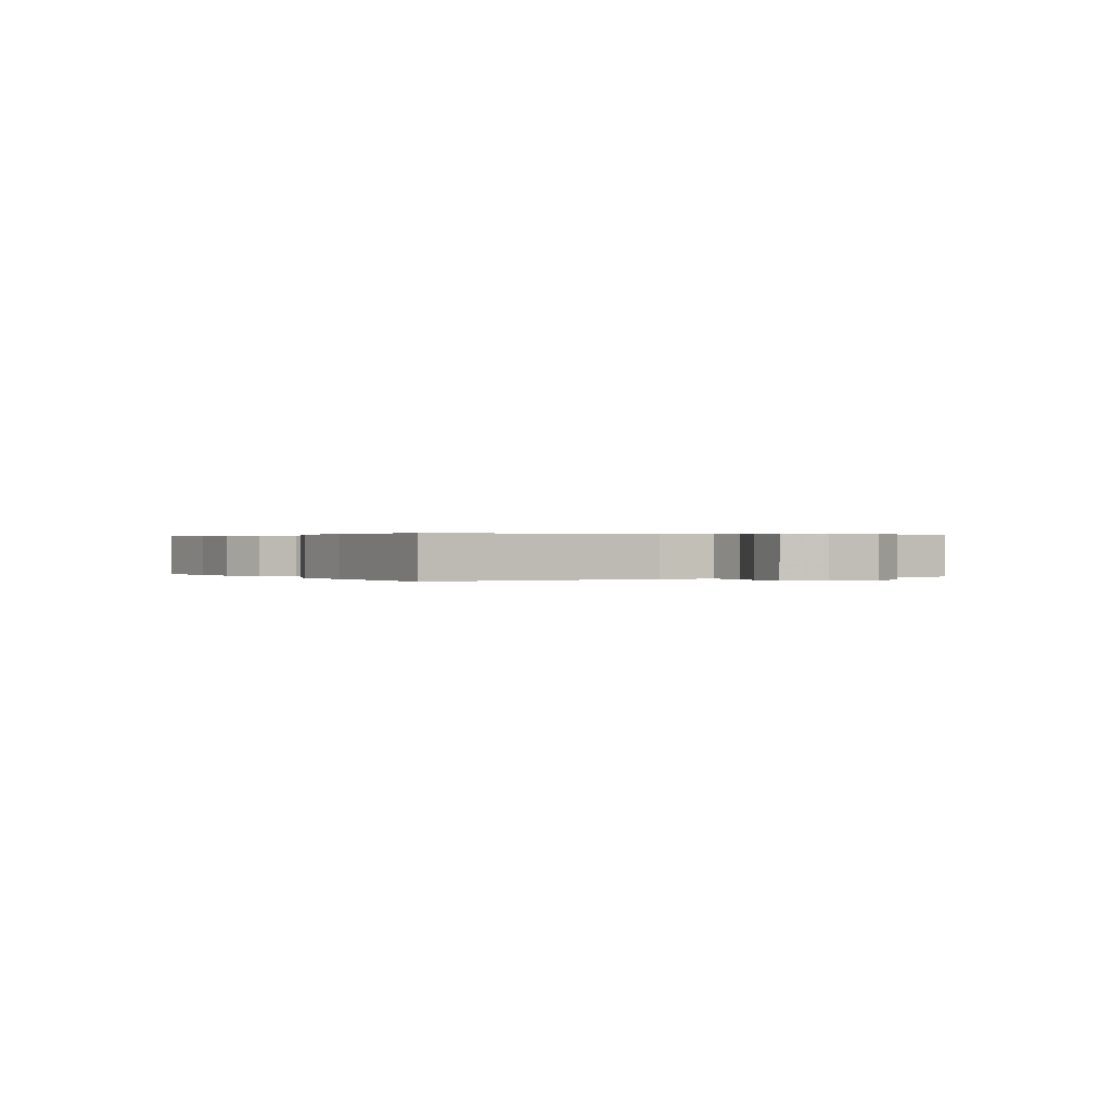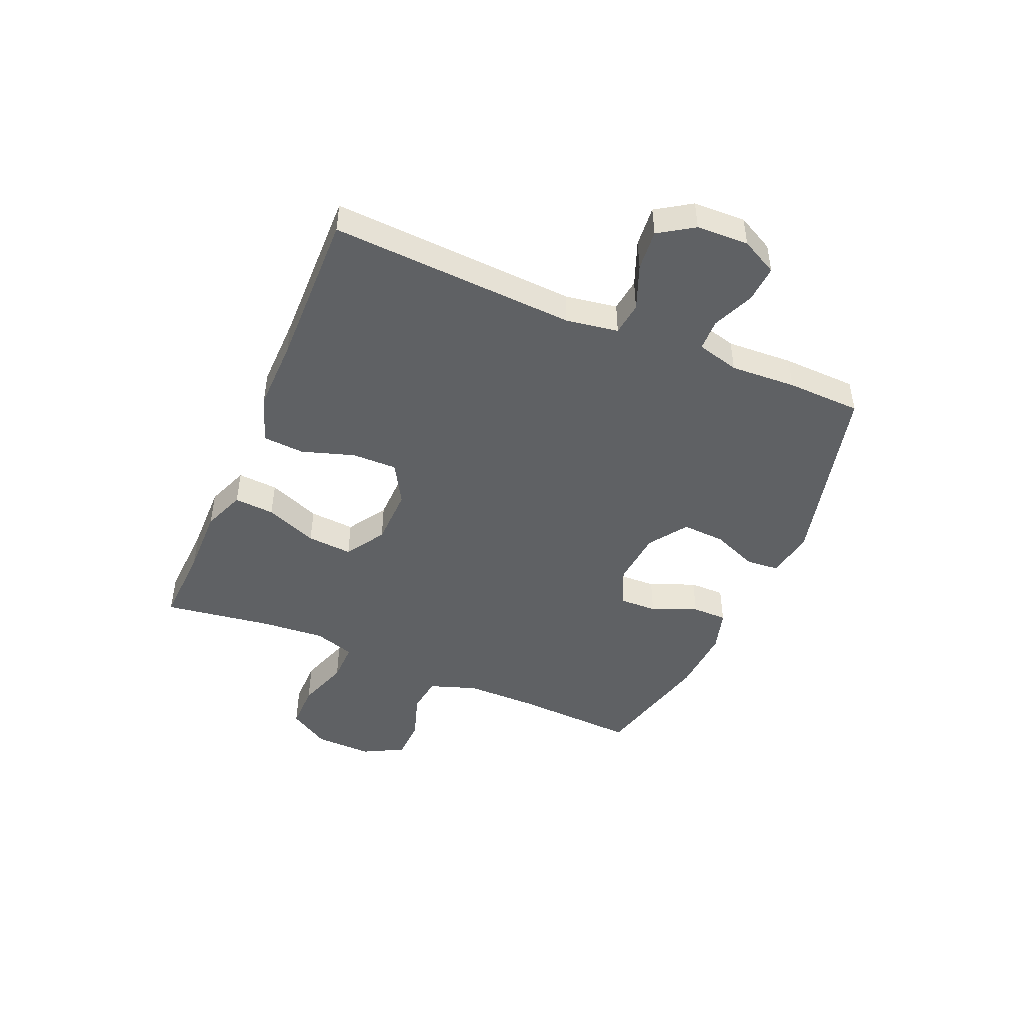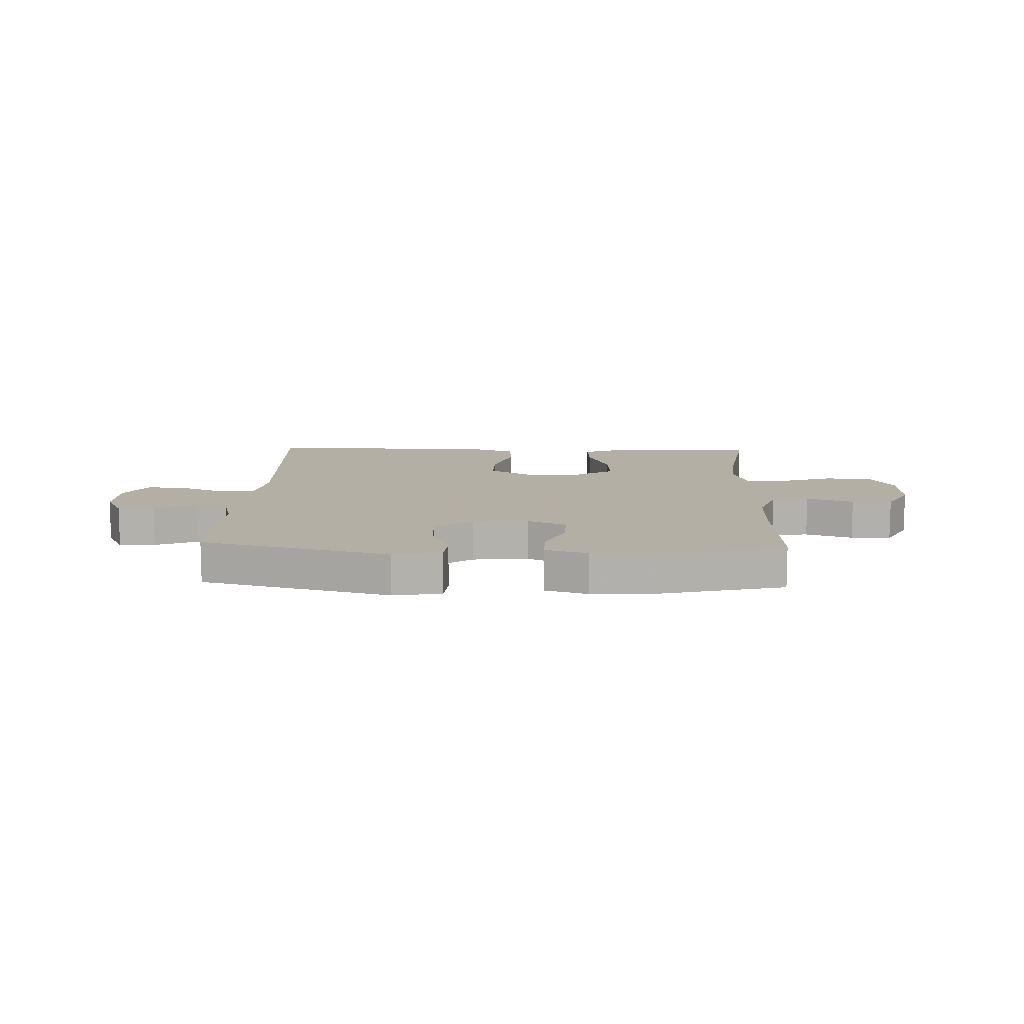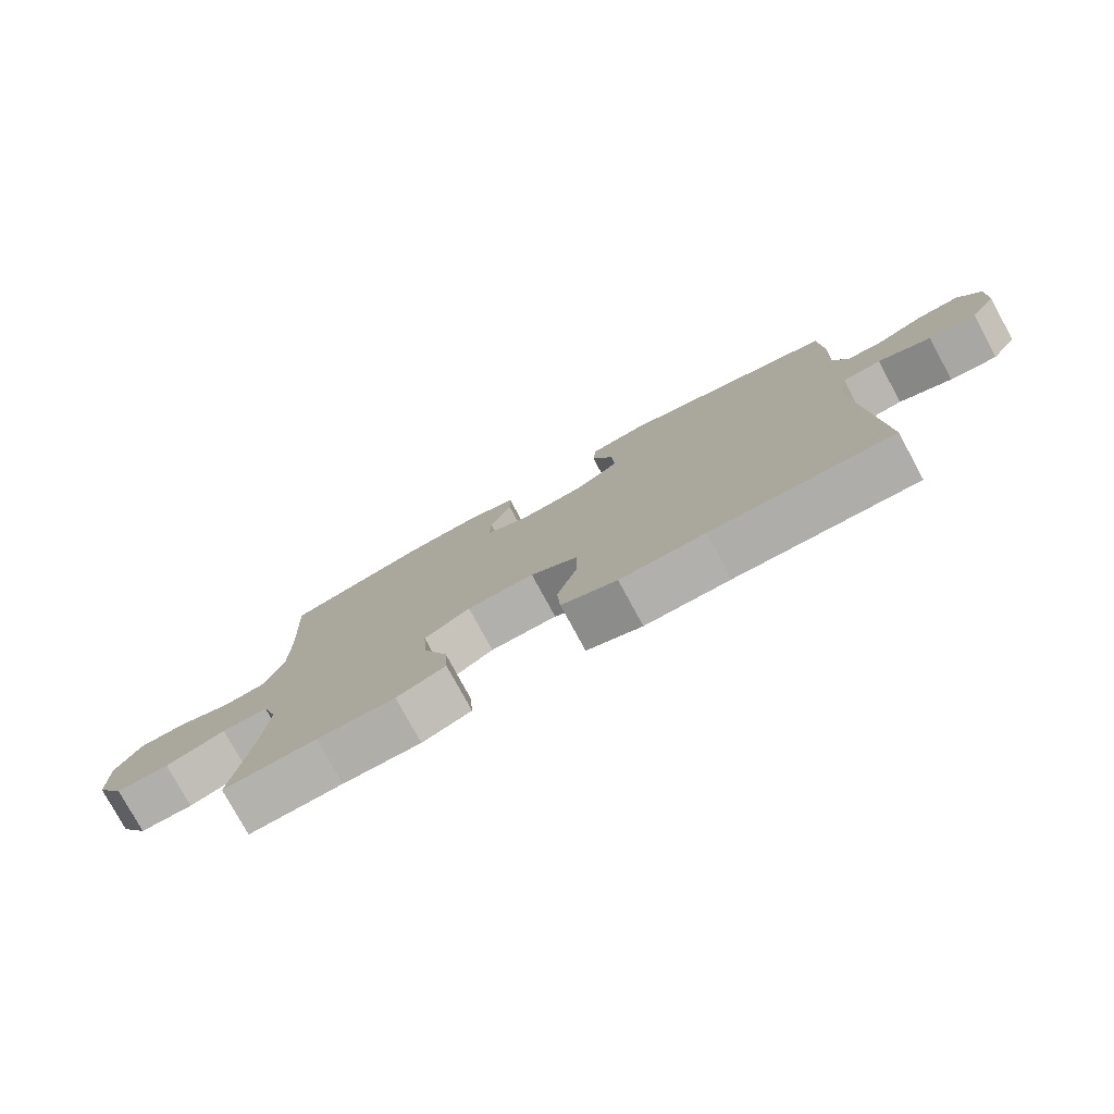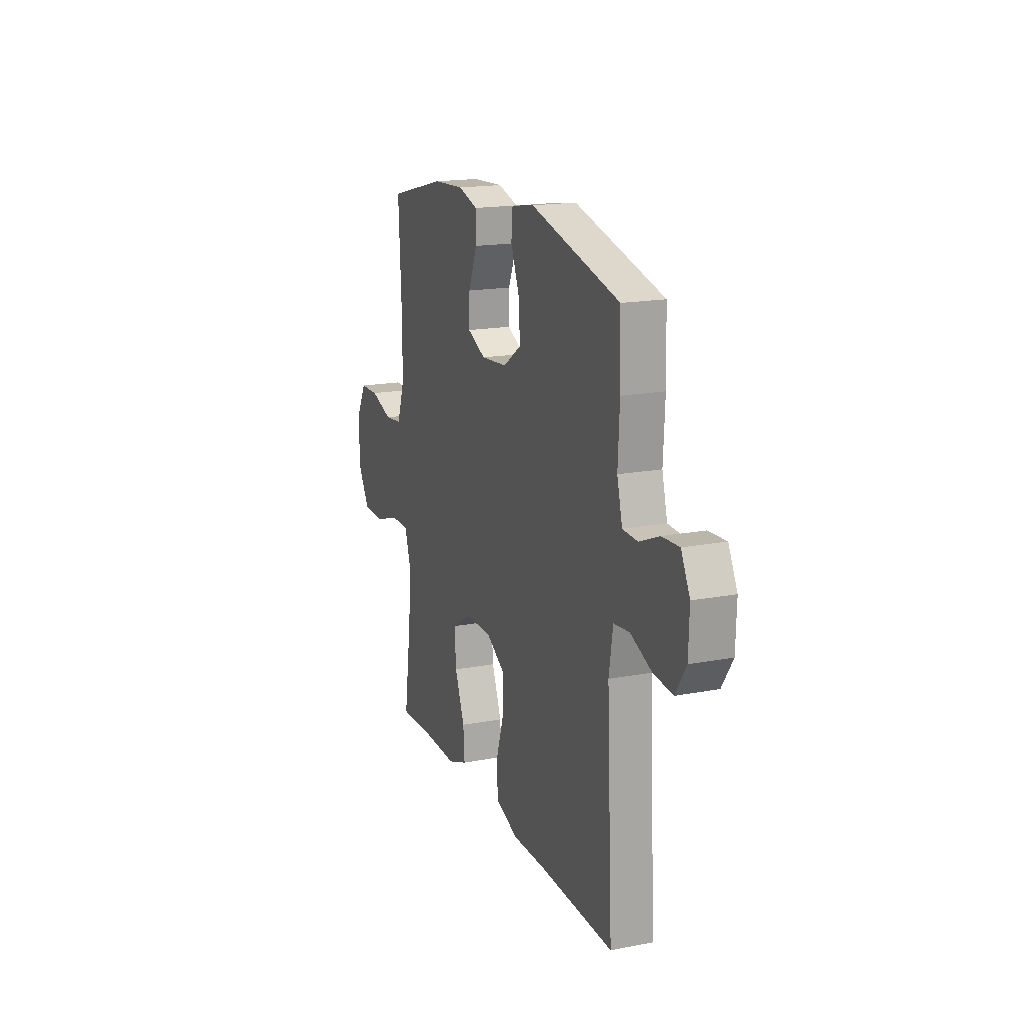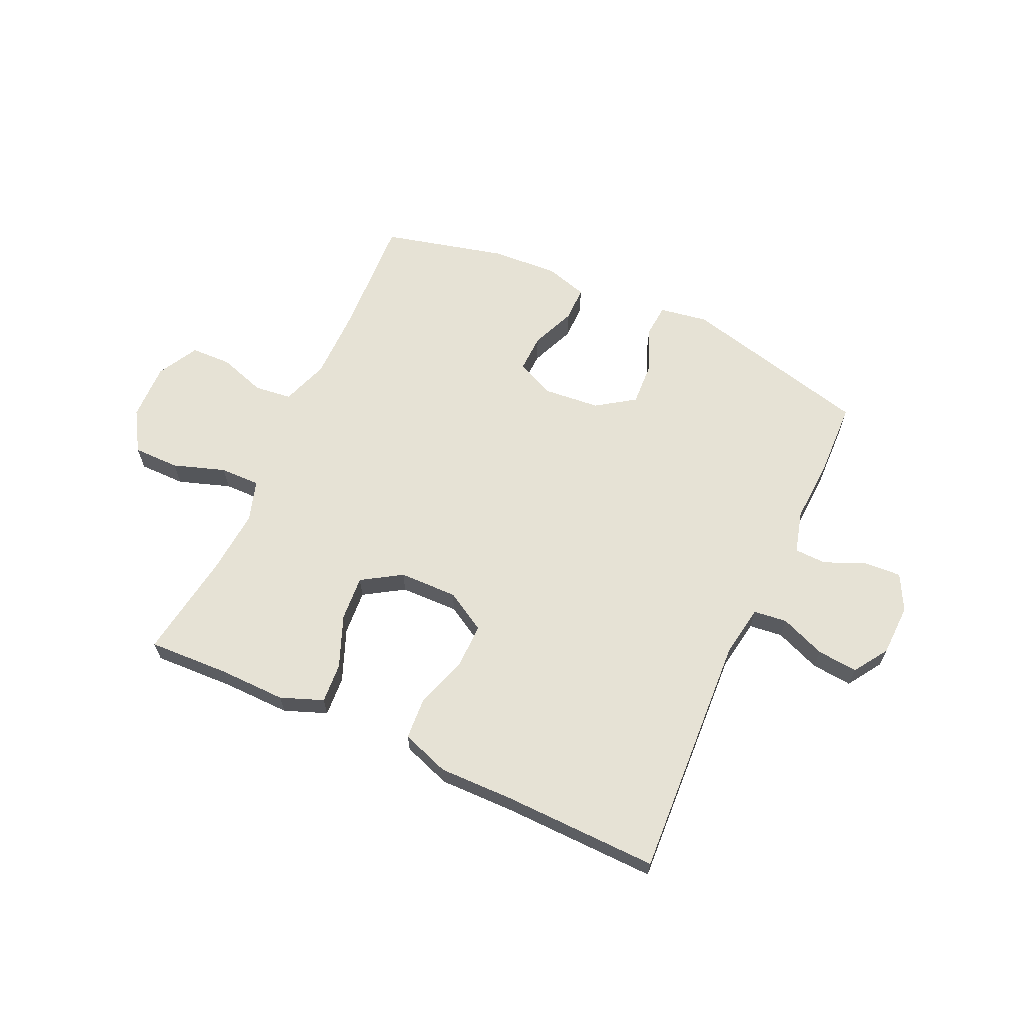
<metadata>
{"format":"obj","ext":"obj","renderer":"f3d","projection":"perspective","resolution":1024,"background":"white","views":[{"elev":0.2,"azim":-121.1,"up":"+Y"},{"elev":-46.4,"azim":-113.2,"up":"+Y"},{"elev":11.3,"azim":2.2,"up":"+Y"},{"elev":-78.1,"azim":-151.5,"up":"+Z"},{"elev":17.5,"azim":-110.7,"up":"+Z"},{"elev":64.0,"azim":-155.4,"up":"+Y"}]}
</metadata>
<code>
v -0.5 0.07 0.5
v -0.165 0.07 0.583
v -0.079 0.07 0.569
v -0.074 0.07 0.511
v -0.107 0.07 0.43
v -0.111 0.07 0.354
v -0.044 0.07 0.308
v 0.055 0.07 0.299
v 0.124 0.07 0.33
v 0.122 0.07 0.397
v 0.089 0.07 0.477
v 0.089 0.07 0.539
v 0.164 0.07 0.561
v 0.282 0.07 0.554
v 0.5 0.07 0.5
v 0.489 0.07 0.285
v 0.489 0.07 0.157
v 0.518 0.07 0.073
v 0.584 0.07 0.065
v 0.667 0.07 0.092
v 0.739 0.07 0.09
v 0.778 0.07 0.018
v 0.775 0.07 -0.084
v 0.731 0.07 -0.156
v 0.649 0.07 -0.156
v 0.557 0.07 -0.125
v 0.486 0.07 -0.124
v 0.463 0.07 -0.196
v 0.472 0.07 -0.31
v 0.5 0.07 -0.5
v 0.357 0.07 -0.494
v 0.238 0.07 -0.496
v 0.163 0.07 -0.467
v 0.168 0.07 -0.396
v 0.205 0.07 -0.304
v 0.211 0.07 -0.224
v 0.141 0.07 -0.18
v 0.038 0.07 -0.178
v -0.034 0.07 -0.22
v -0.033 0.07 -0.3
v -0.003 0.07 -0.393
v -0.008 0.07 -0.466
v -0.093 0.07 -0.496
v -0.223 0.07 -0.494
v -0.5 0.07 -0.5
v -0.477 0.07 -0.066
v -0.492 0.07 0.026
v -0.551 0.07 0.033
v -0.631 0.07 0.001
v -0.703 0.07 -0.006
v -0.743 0.07 0.055
v -0.746 0.07 0.147
v -0.713 0.07 0.211
v -0.648 0.07 0.207
v -0.574 0.07 0.176
v -0.518 0.07 0.178
v -0.498 0.07 0.253
v -0.504 0.07 0.369
v -0.5 0 0.5
v -0.165 0 0.583
v -0.079 0 0.569
v -0.074 0 0.511
v -0.107 0 0.43
v -0.111 0 0.354
v -0.044 0 0.308
v 0.055 0 0.299
v 0.124 0 0.33
v 0.122 0 0.397
v 0.089 0 0.477
v 0.089 0 0.539
v 0.164 0 0.561
v 0.282 0 0.554
v 0.5 0 0.5
v 0.489 0 0.285
v 0.489 0 0.157
v 0.518 0 0.073
v 0.584 0 0.065
v 0.667 0 0.092
v 0.739 0 0.09
v 0.778 0 0.018
v 0.775 0 -0.084
v 0.731 0 -0.156
v 0.649 0 -0.156
v 0.557 0 -0.125
v 0.486 0 -0.124
v 0.463 0 -0.196
v 0.472 0 -0.31
v 0.5 0 -0.5
v 0.357 0 -0.494
v 0.238 0 -0.496
v 0.163 0 -0.467
v 0.168 0 -0.396
v 0.205 0 -0.304
v 0.211 0 -0.224
v 0.141 0 -0.18
v 0.038 0 -0.178
v -0.034 0 -0.22
v -0.033 0 -0.3
v -0.003 0 -0.393
v -0.008 0 -0.466
v -0.093 0 -0.496
v -0.223 0 -0.494
v -0.5 0 -0.5
v -0.477 0 -0.066
v -0.492 0 0.026
v -0.551 0 0.033
v -0.631 0 0.001
v -0.703 0 -0.006
v -0.743 0 0.055
v -0.746 0 0.147
v -0.713 0 0.211
v -0.648 0 0.207
v -0.574 0 0.176
v -0.518 0 0.178
v -0.498 0 0.253
v -0.504 0 0.369
f 57 58 1 2
f 56 57 2 3
f 52 53 54 55
f 52 55 56
f 51 52 56
f 48 49 50 51
f 48 51 56
f 47 48 56 3
f 44 45 46
f 40 41 42 43
f 39 40 43 44
f 32 33 34 35
f 31 32 35 36
f 29 30 31 36
f 28 29 36 37
f 23 24 25 26
f 23 26 27
f 22 23 27
f 19 20 21 22
f 18 19 22 27
f 17 18 27 28
f 13 14 15 16
f 10 11 12 13
f 9 10 13 16
f 8 9 16 17
f 47 3 4 5
f 47 5 6
f 39 44 46 47
f 38 39 47 6
f 37 38 6 7
f 17 28 37
f 7 8 17 37
f 60 59 116 115
f 61 60 115 114
f 113 112 111 110
f 114 113 110
f 114 110 109
f 109 108 107 106
f 114 109 106
f 61 114 106 105
f 104 103 102
f 101 100 99 98
f 102 101 98 97
f 93 92 91 90
f 94 93 90 89
f 94 89 88 87
f 95 94 87 86
f 84 83 82 81
f 85 84 81
f 85 81 80
f 80 79 78 77
f 85 80 77 76
f 86 85 76 75
f 74 73 72 71
f 71 70 69 68
f 74 71 68 67
f 75 74 67 66
f 63 62 61 105
f 64 63 105
f 105 104 102 97
f 64 105 97 96
f 65 64 96 95
f 95 86 75
f 95 75 66 65
f 1 59 60 2
f 2 60 61 3
f 3 61 62 4
f 4 62 63 5
f 5 63 64 6
f 6 64 65 7
f 7 65 66 8
f 8 66 67 9
f 9 67 68 10
f 10 68 69 11
f 11 69 70 12
f 12 70 71 13
f 13 71 72 14
f 14 72 73 15
f 15 73 74 16
f 16 74 75 17
f 17 75 76 18
f 18 76 77 19
f 19 77 78 20
f 20 78 79 21
f 21 79 80 22
f 22 80 81 23
f 23 81 82 24
f 24 82 83 25
f 25 83 84 26
f 26 84 85 27
f 27 85 86 28
f 28 86 87 29
f 29 87 88 30
f 30 88 89 31
f 31 89 90 32
f 32 90 91 33
f 33 91 92 34
f 34 92 93 35
f 35 93 94 36
f 36 94 95 37
f 37 95 96 38
f 38 96 97 39
f 39 97 98 40
f 40 98 99 41
f 41 99 100 42
f 42 100 101 43
f 43 101 102 44
f 44 102 103 45
f 45 103 104 46
f 46 104 105 47
f 47 105 106 48
f 48 106 107 49
f 49 107 108 50
f 50 108 109 51
f 51 109 110 52
f 52 110 111 53
f 53 111 112 54
f 54 112 113 55
f 55 113 114 56
f 56 114 115 57
f 57 115 116 58
f 58 116 59 1

</code>
